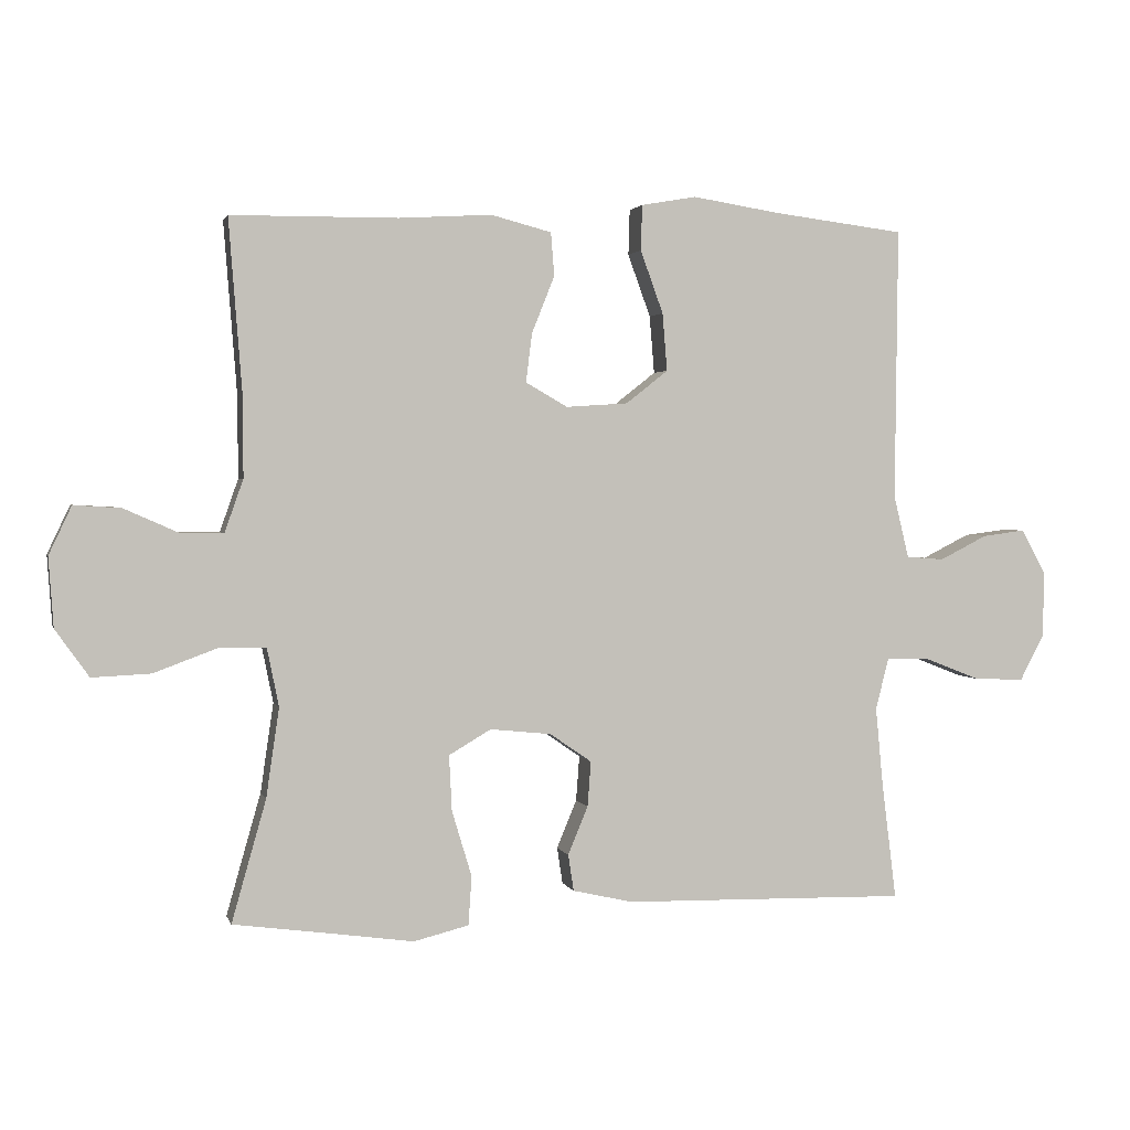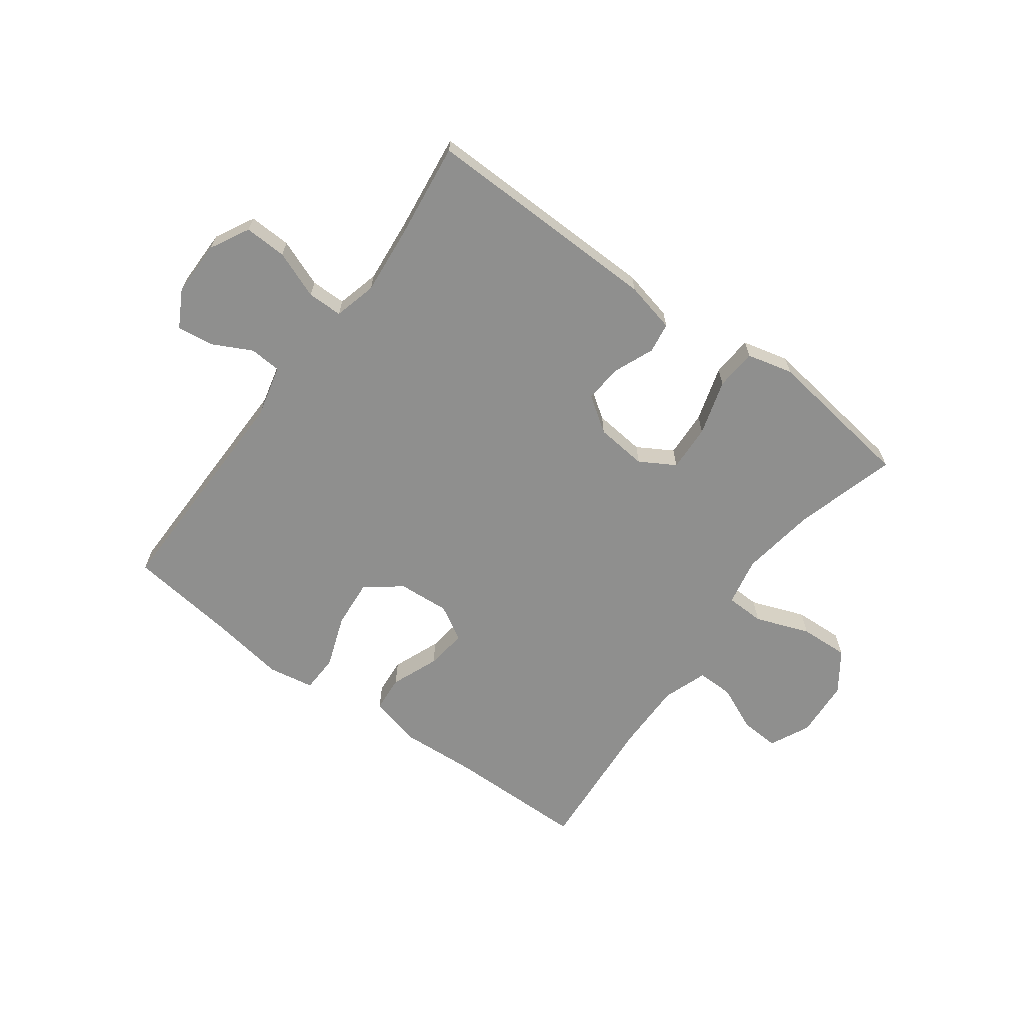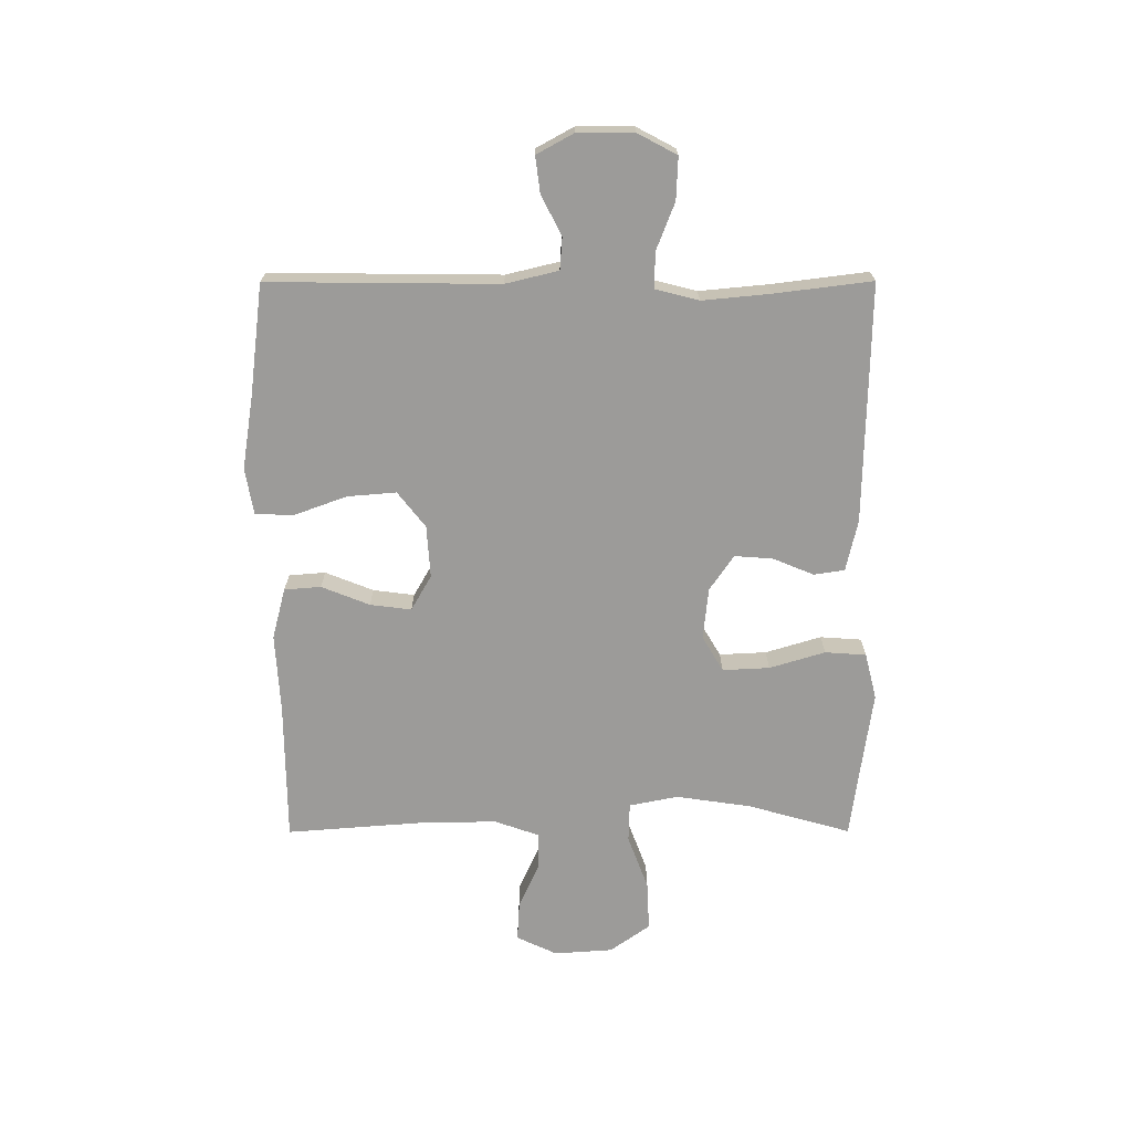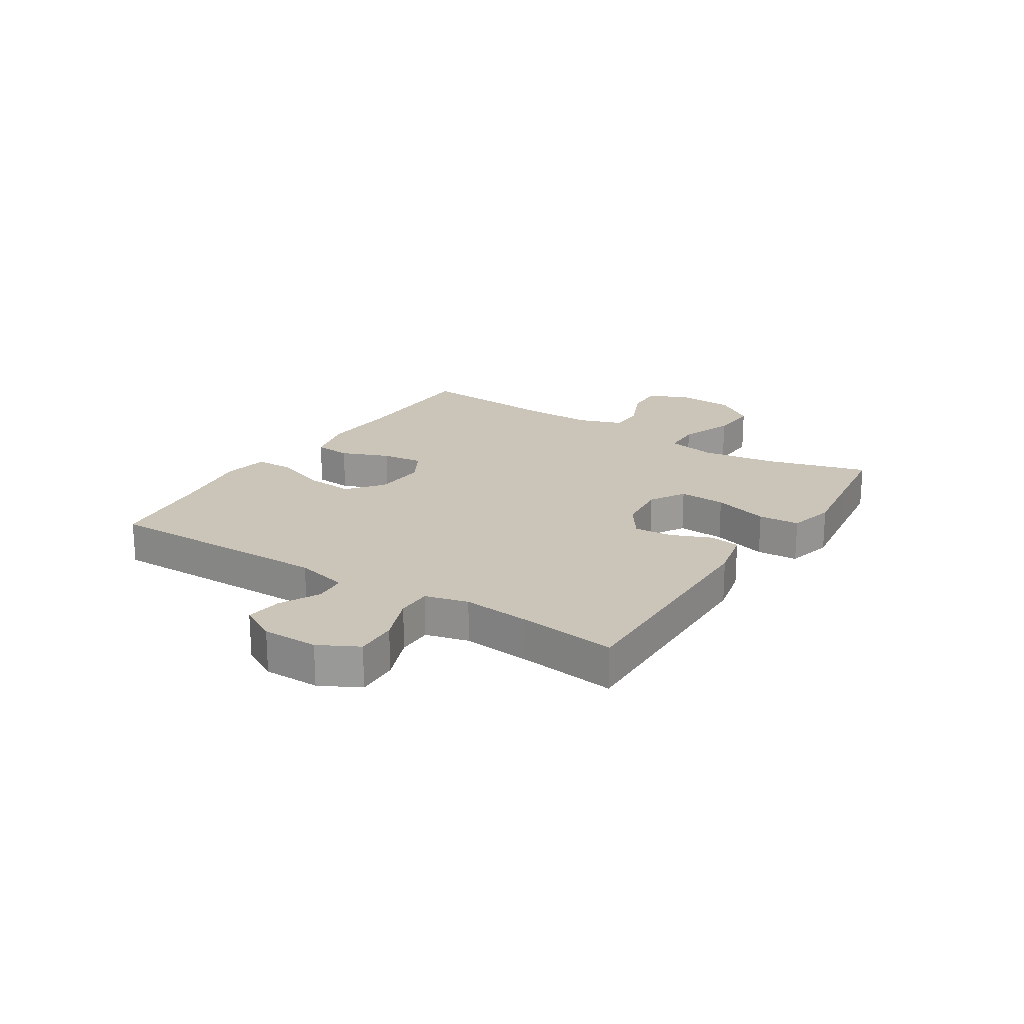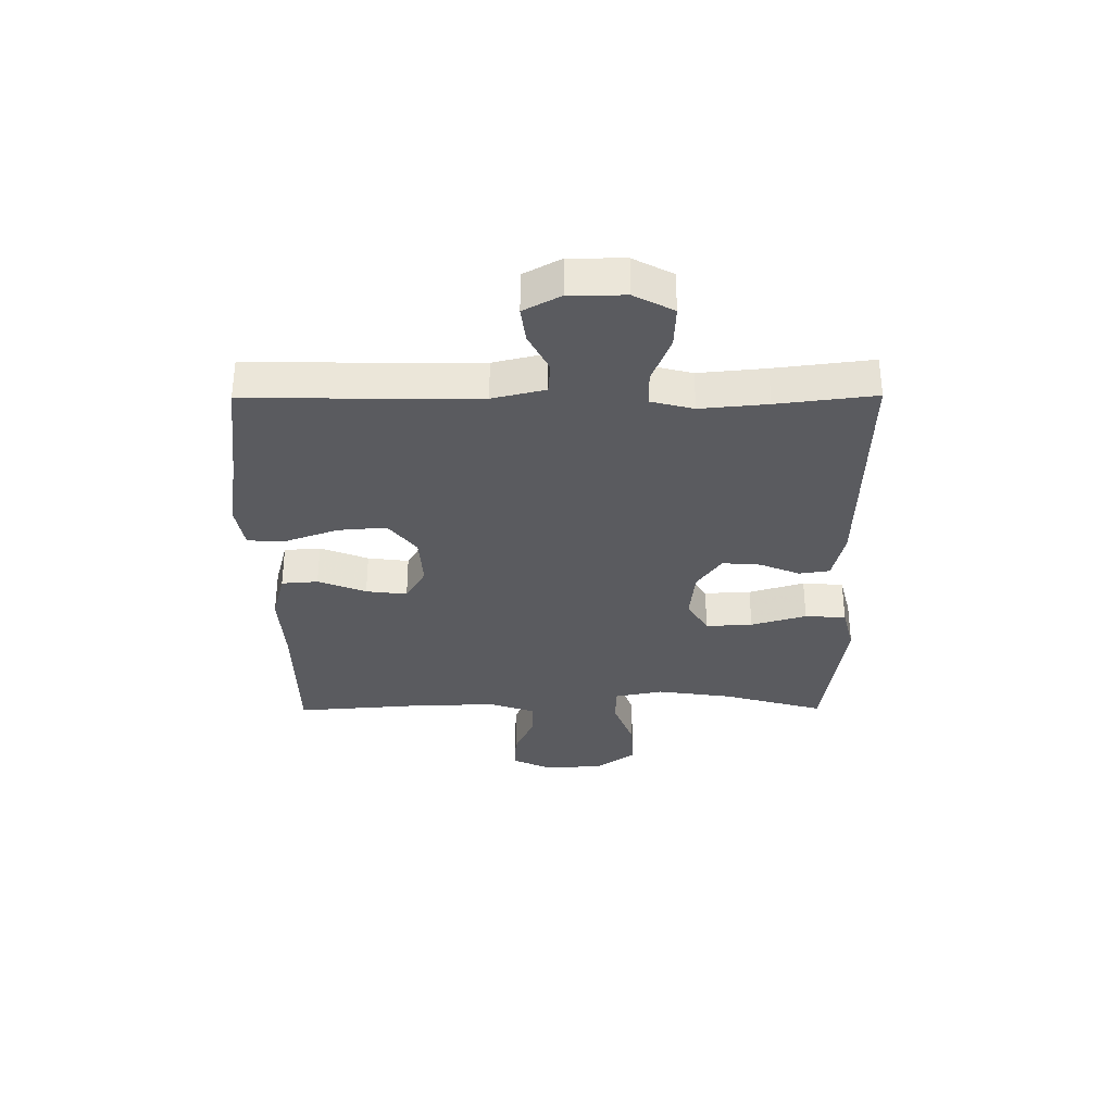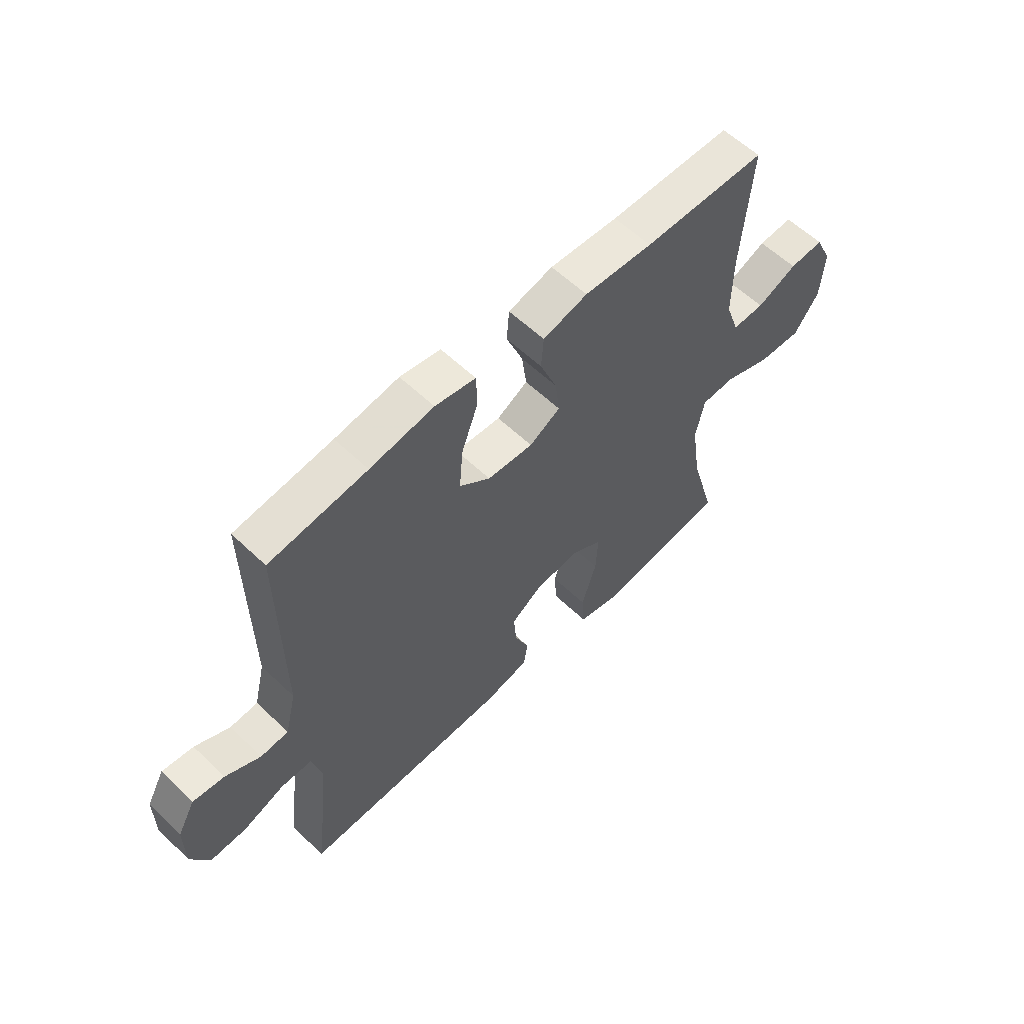
<metadata>
{"format":"obj","ext":"obj","renderer":"f3d","projection":"perspective","resolution":1024,"background":"white","views":[{"elev":2.0,"azim":-13.6,"up":"+Z"},{"elev":-65.2,"azim":143.7,"up":"+Y"},{"elev":-69.7,"azim":90.1,"up":"+Y"},{"elev":20.4,"azim":122.7,"up":"+Y"},{"elev":-32.9,"azim":90.4,"up":"+Y"},{"elev":58.7,"azim":134.5,"up":"+Z"}]}
</metadata>
<code>
v -0.5 0.07 -0.5
v -0.45 0.07 -0.323
v -0.431 0.07 -0.193
v -0.448 0.07 -0.109
v -0.515 0.07 -0.107
v -0.609 0.07 -0.142
v -0.694 0.07 -0.146
v -0.743 0.07 -0.077
v -0.75 0.07 0.024
v -0.717 0.07 0.094
v -0.649 0.07 0.09
v -0.57 0.07 0.055
v -0.507 0.07 0.054
v -0.48 0.07 0.131
v -0.481 0.07 0.253
v -0.5 0.07 0.5
v -0.258 0.07 0.502
v -0.123 0.07 0.51
v -0.035 0.07 0.487
v -0.03 0.07 0.424
v -0.063 0.07 0.341
v -0.072 0.07 0.27
v -0.011 0.07 0.235
v 0.079 0.07 0.241
v 0.14 0.07 0.289
v 0.133 0.07 0.373
v 0.1 0.07 0.464
v 0.102 0.07 0.53
v 0.182 0.07 0.544
v 0.308 0.07 0.524
v 0.5 0.07 0.5
v 0.496 0.07 0.104
v 0.518 0.07 0.013
v 0.573 0.07 0.009
v 0.642 0.07 0.044
v 0.704 0.07 0.052
v 0.739 0.07 -0.012
v 0.739 0.07 -0.108
v 0.703 0.07 -0.176
v 0.63 0.07 -0.173
v 0.548 0.07 -0.141
v 0.487 0.07 -0.141
v 0.468 0.07 -0.215
v 0.479 0.07 -0.331
v 0.5 0.07 -0.5
v 0.087 0.07 -0.492
v -0.001 0.07 -0.472
v -0.009 0.07 -0.419
v 0.02 0.07 -0.349
v 0.025 0.07 -0.283
v -0.036 0.07 -0.241
v -0.125 0.07 -0.232
v -0.186 0.07 -0.268
v -0.182 0.07 -0.349
v -0.153 0.07 -0.445
v -0.158 0.07 -0.516
v -0.238 0.07 -0.536
v -0.359 0.07 -0.519
v -0.5 0 -0.5
v -0.45 0 -0.323
v -0.431 0 -0.193
v -0.448 0 -0.109
v -0.515 0 -0.107
v -0.609 0 -0.142
v -0.694 0 -0.146
v -0.743 0 -0.077
v -0.75 0 0.024
v -0.717 0 0.094
v -0.649 0 0.09
v -0.57 0 0.055
v -0.507 0 0.054
v -0.48 0 0.131
v -0.481 0 0.253
v -0.5 0 0.5
v -0.258 0 0.502
v -0.123 0 0.51
v -0.035 0 0.487
v -0.03 0 0.424
v -0.063 0 0.341
v -0.072 0 0.27
v -0.011 0 0.235
v 0.079 0 0.241
v 0.14 0 0.289
v 0.133 0 0.373
v 0.1 0 0.464
v 0.102 0 0.53
v 0.182 0 0.544
v 0.308 0 0.524
v 0.5 0 0.5
v 0.496 0 0.104
v 0.518 0 0.013
v 0.573 0 0.009
v 0.642 0 0.044
v 0.704 0 0.052
v 0.739 0 -0.012
v 0.739 0 -0.108
v 0.703 0 -0.176
v 0.63 0 -0.173
v 0.548 0 -0.141
v 0.487 0 -0.141
v 0.468 0 -0.215
v 0.479 0 -0.331
v 0.5 0 -0.5
v 0.087 0 -0.492
v -0.001 0 -0.472
v -0.009 0 -0.419
v 0.02 0 -0.349
v 0.025 0 -0.283
v -0.036 0 -0.241
v -0.125 0 -0.232
v -0.186 0 -0.268
v -0.182 0 -0.349
v -0.153 0 -0.445
v -0.158 0 -0.516
v -0.238 0 -0.536
v -0.359 0 -0.519
f 55 56 57 58
f 54 55 58 1
f 53 54 1 2
f 52 53 2 3
f 51 52 3 4
f 46 47 48 49
f 44 45 46 49
f 43 44 49 50
f 42 43 50 51
f 38 39 40 41
f 38 41 42
f 37 38 42
f 34 35 36 37
f 33 34 37 42
f 32 33 42 51
f 30 31 32 51
f 26 27 28 29
f 25 26 29 30
f 18 19 20 21
f 17 18 21 22
f 15 16 17 22
f 14 15 22 23
f 9 10 11 12
f 9 12 13
f 8 9 13
f 5 6 7 8
f 4 5 8 13
f 25 30 51
f 24 25 51
f 14 23 24 51
f 4 13 14 51
f 116 115 114 113
f 59 116 113 112
f 60 59 112 111
f 61 60 111 110
f 62 61 110 109
f 107 106 105 104
f 107 104 103 102
f 108 107 102 101
f 109 108 101 100
f 99 98 97 96
f 100 99 96
f 100 96 95
f 95 94 93 92
f 100 95 92 91
f 109 100 91 90
f 109 90 89 88
f 87 86 85 84
f 88 87 84 83
f 79 78 77 76
f 80 79 76 75
f 80 75 74 73
f 81 80 73 72
f 70 69 68 67
f 71 70 67
f 71 67 66
f 66 65 64 63
f 71 66 63 62
f 109 88 83
f 109 83 82
f 109 82 81 72
f 109 72 71 62
f 1 59 60 2
f 2 60 61 3
f 3 61 62 4
f 4 62 63 5
f 5 63 64 6
f 6 64 65 7
f 7 65 66 8
f 8 66 67 9
f 9 67 68 10
f 10 68 69 11
f 11 69 70 12
f 12 70 71 13
f 13 71 72 14
f 14 72 73 15
f 15 73 74 16
f 16 74 75 17
f 17 75 76 18
f 18 76 77 19
f 19 77 78 20
f 20 78 79 21
f 21 79 80 22
f 22 80 81 23
f 23 81 82 24
f 24 82 83 25
f 25 83 84 26
f 26 84 85 27
f 27 85 86 28
f 28 86 87 29
f 29 87 88 30
f 30 88 89 31
f 31 89 90 32
f 32 90 91 33
f 33 91 92 34
f 34 92 93 35
f 35 93 94 36
f 36 94 95 37
f 37 95 96 38
f 38 96 97 39
f 39 97 98 40
f 40 98 99 41
f 41 99 100 42
f 42 100 101 43
f 43 101 102 44
f 44 102 103 45
f 45 103 104 46
f 46 104 105 47
f 47 105 106 48
f 48 106 107 49
f 49 107 108 50
f 50 108 109 51
f 51 109 110 52
f 52 110 111 53
f 53 111 112 54
f 54 112 113 55
f 55 113 114 56
f 56 114 115 57
f 57 115 116 58
f 58 116 59 1

</code>
